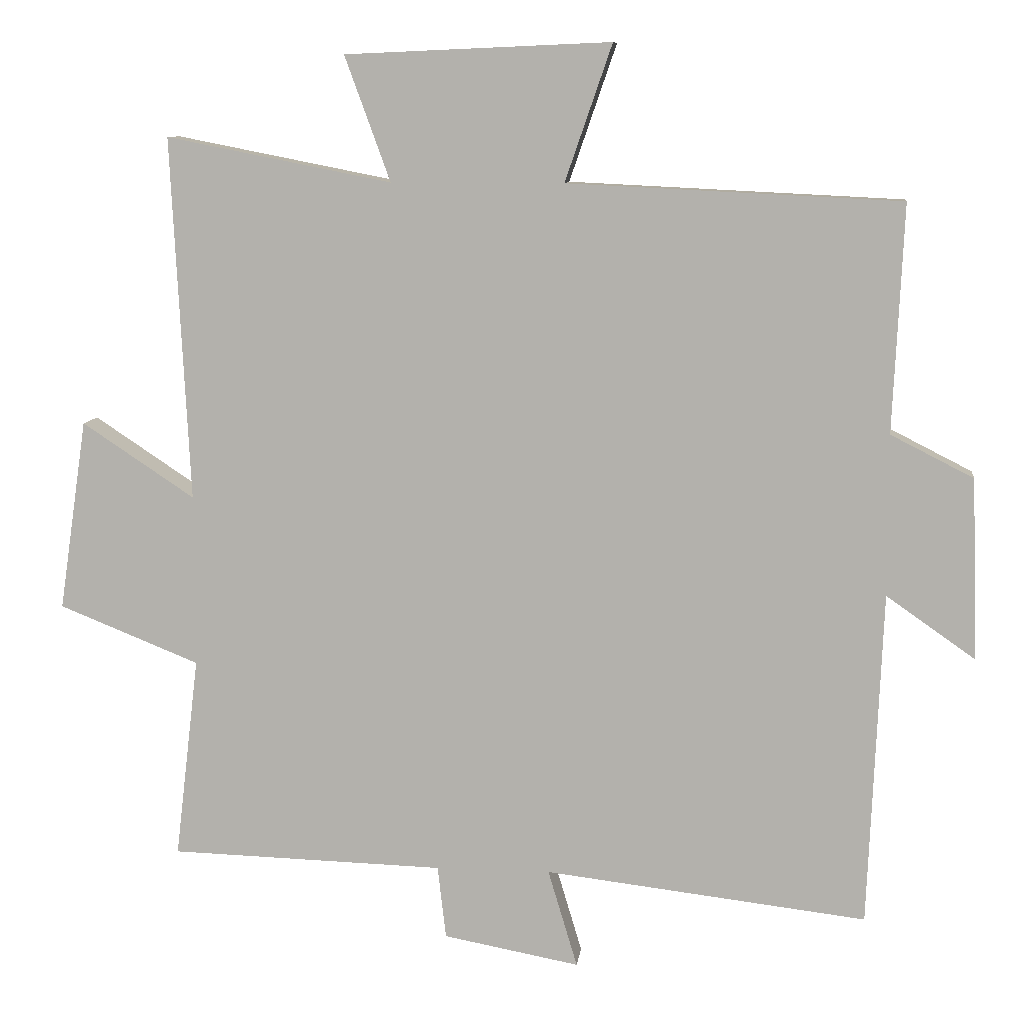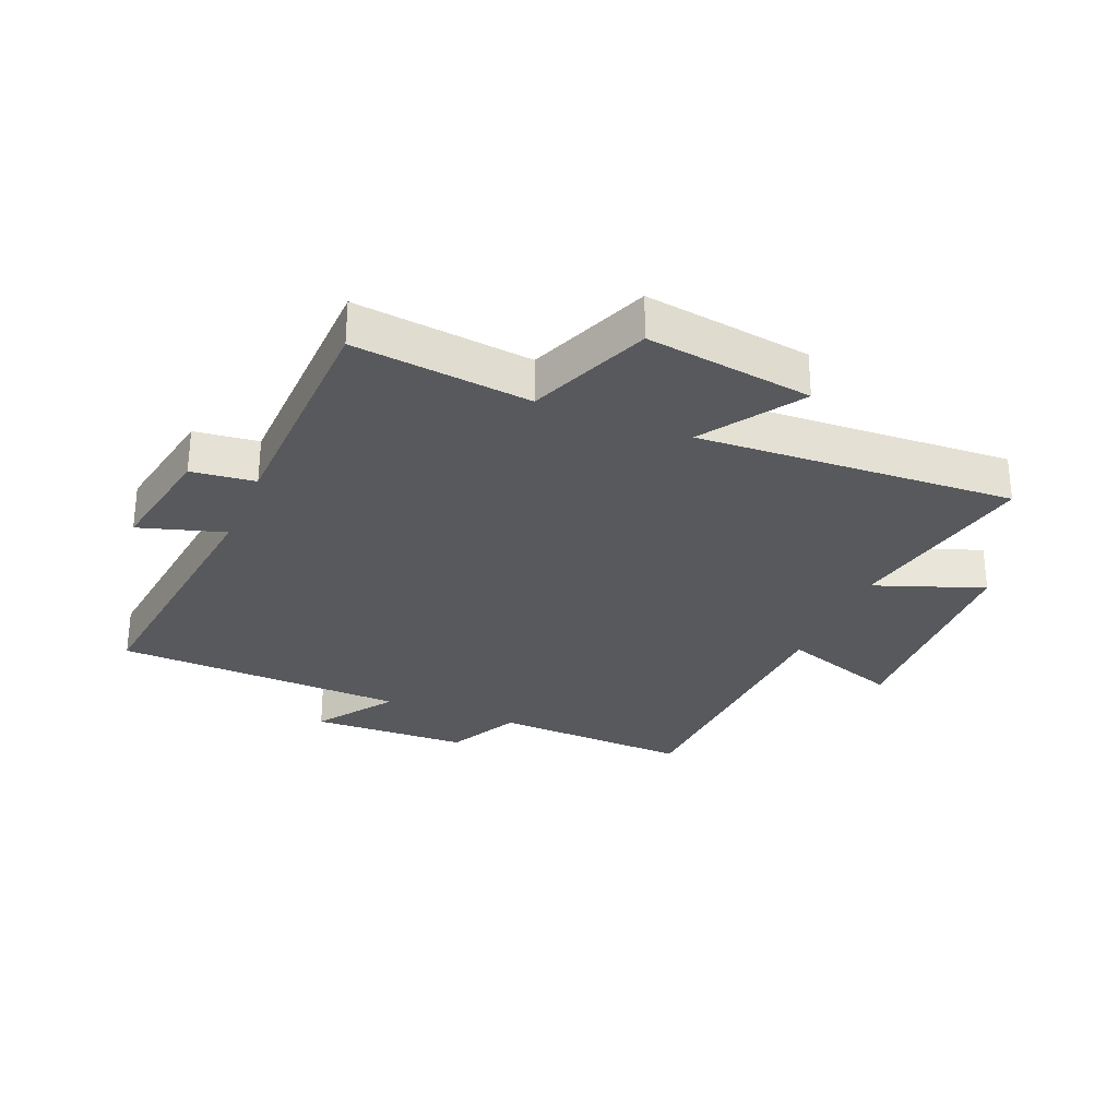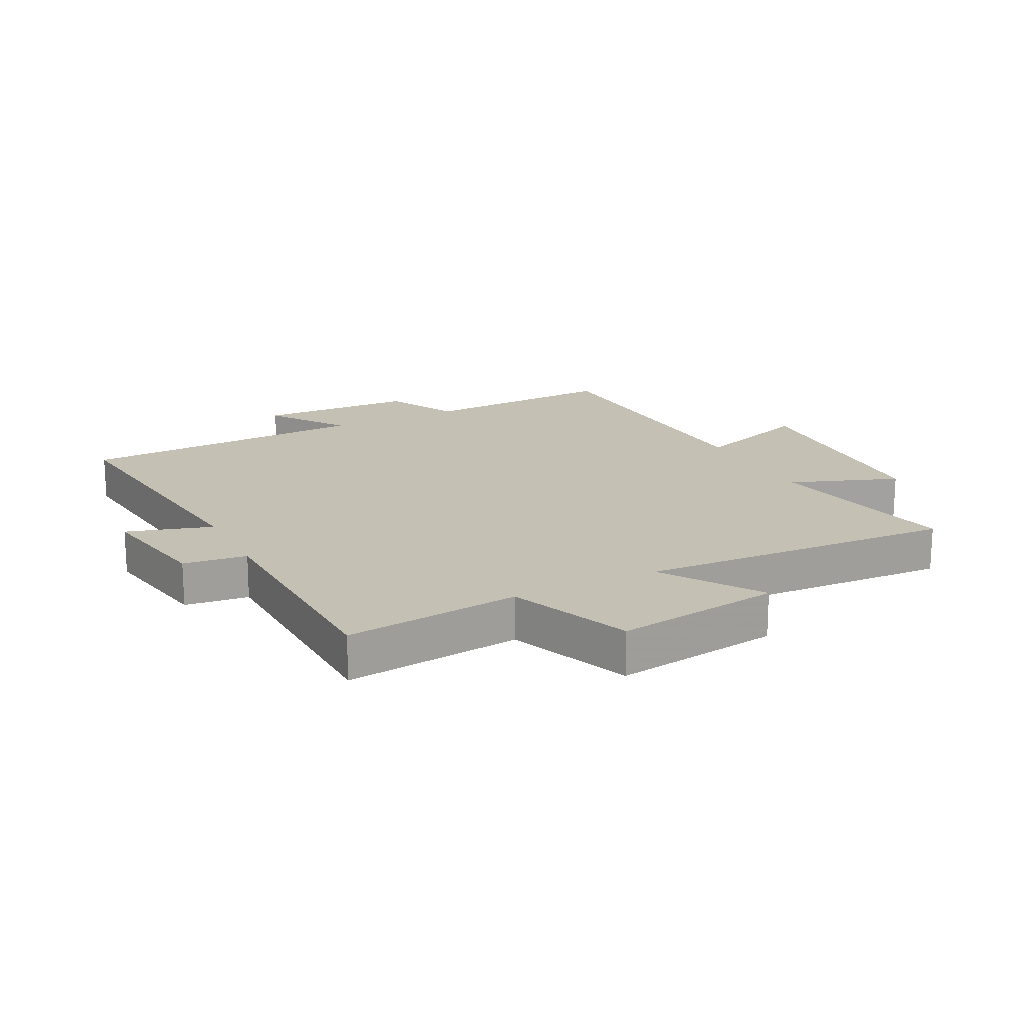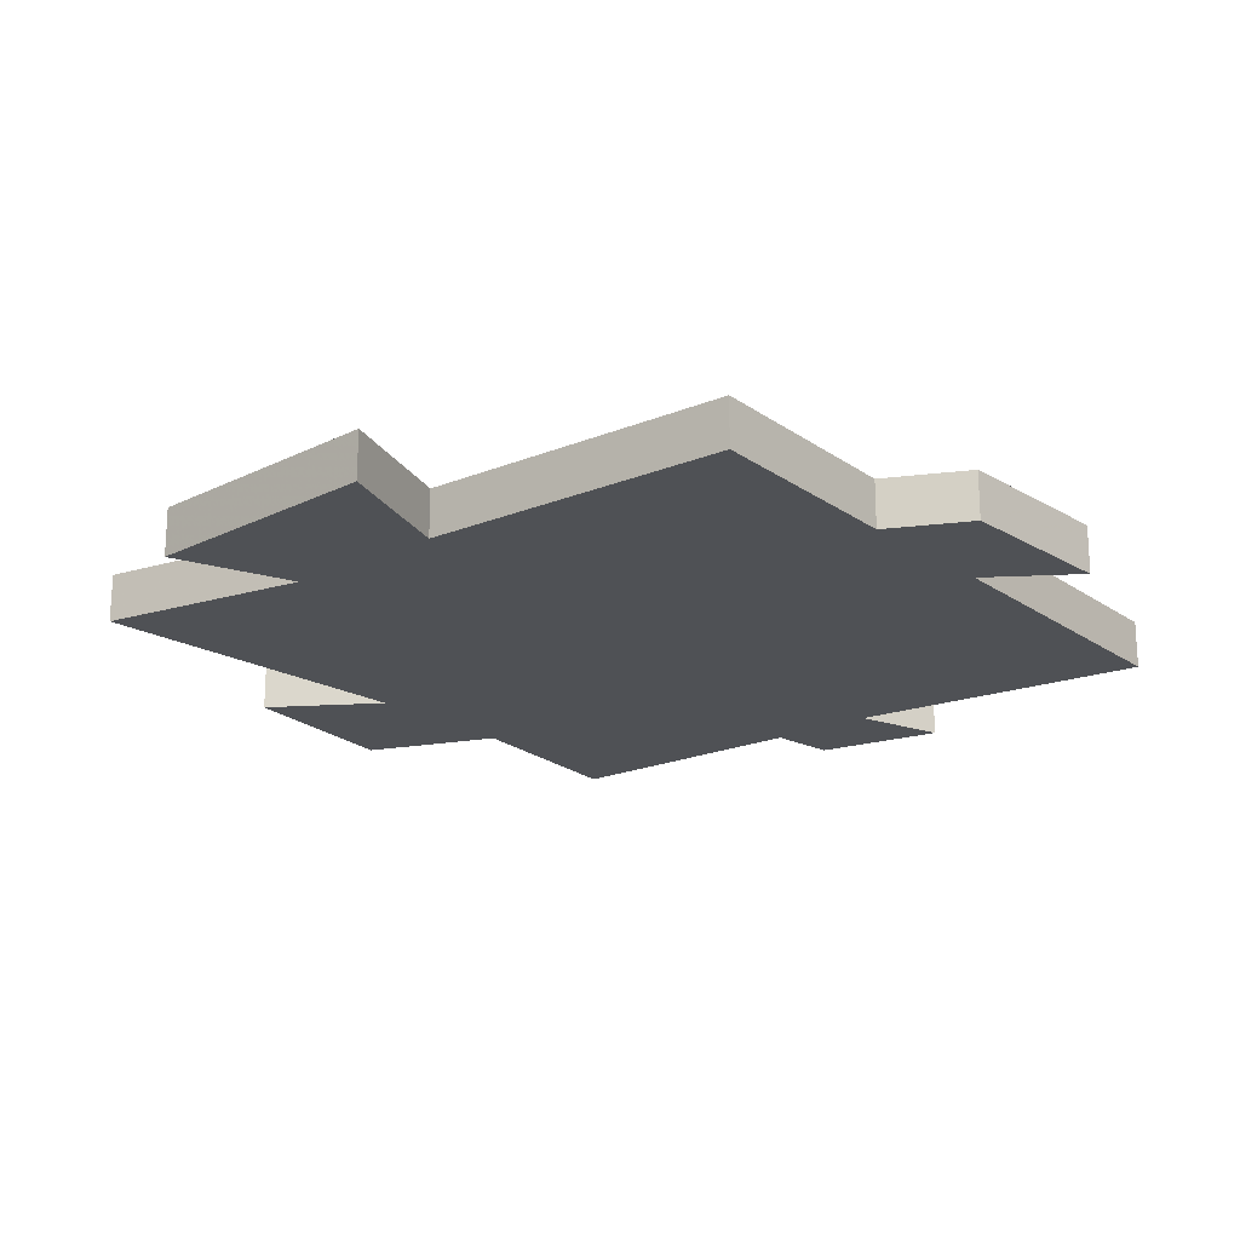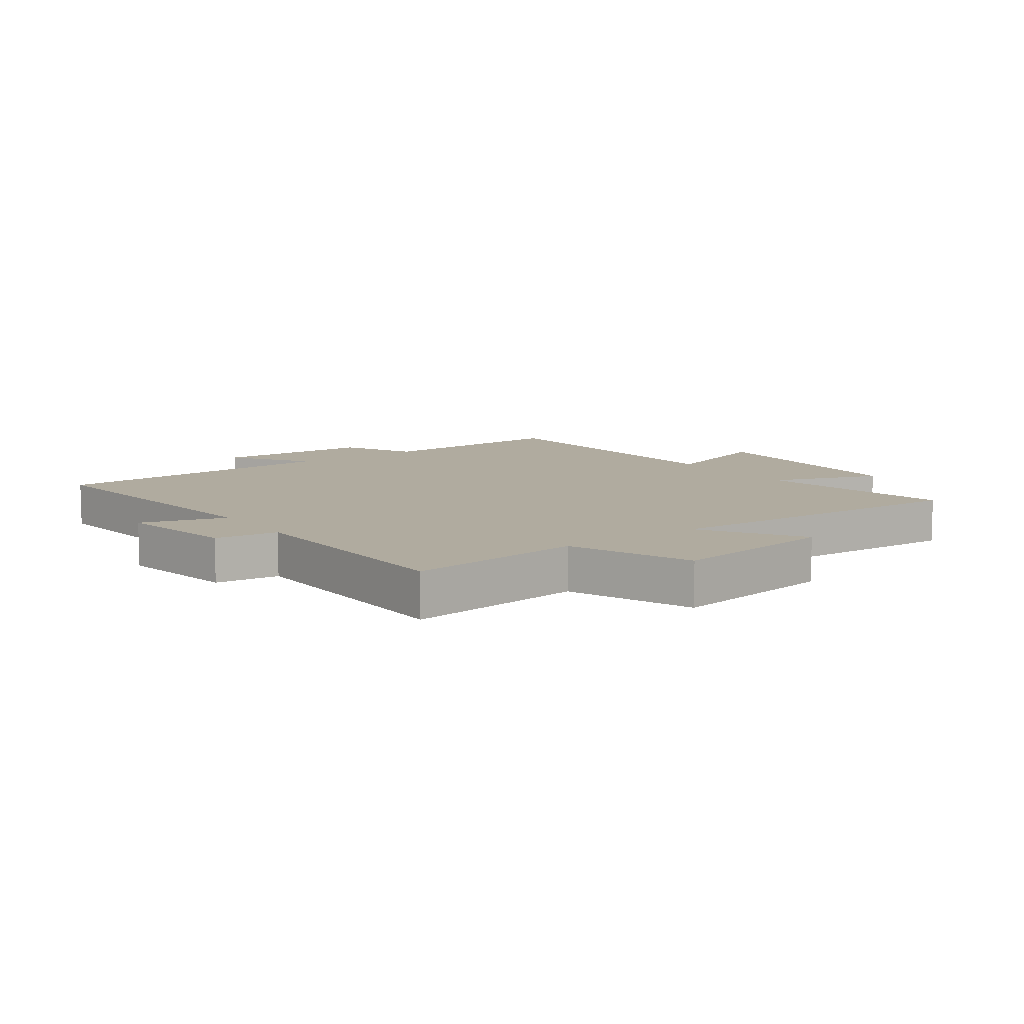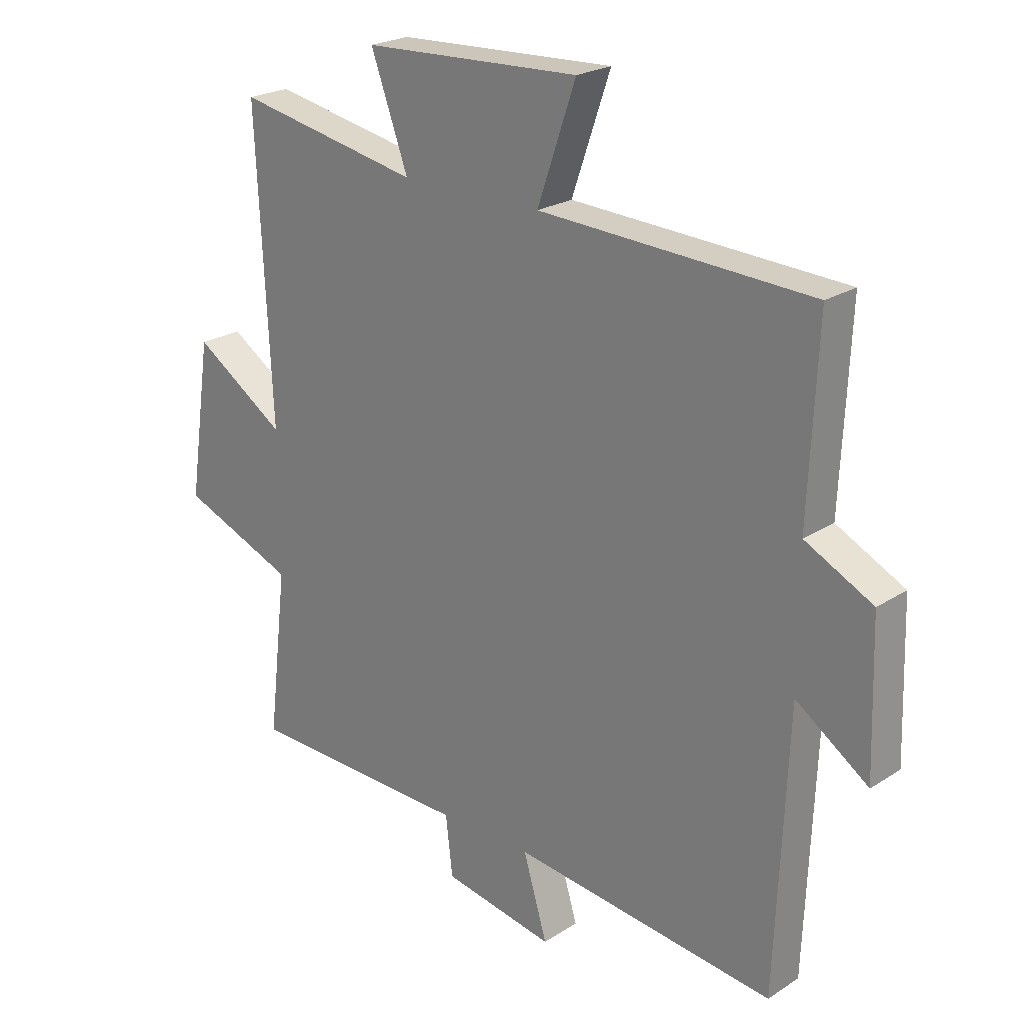
<metadata>
{"format":"obj","ext":"obj","renderer":"f3d","projection":"perspective","resolution":1024,"background":"white","views":[{"elev":9.3,"azim":6.9,"up":"+Z"},{"elev":-29.2,"azim":-112.4,"up":"+Y"},{"elev":18.2,"azim":-116.7,"up":"+Y"},{"elev":-19.6,"azim":40.3,"up":"+Y"},{"elev":9.7,"azim":-125.6,"up":"+Y"},{"elev":22.8,"azim":42.4,"up":"+Z"}]}
</metadata>
<code>
v 0.515 0.07 0.477
v 0.5 0.07 0.153
v 0.618 0.07 0.093
v 0.626 0.07 -0.165
v 0.5 0.07 -0.077
v 0.48 0.07 -0.554
v 0.021 0.07 -0.5
v 0.063 0.07 -0.64
v -0.131 0.07 -0.604
v -0.143 0.07 -0.5
v -0.534 0.07 -0.489
v -0.5 0.07 -0.201
v -0.7 0.07 -0.121
v -0.66 0.07 0.151
v -0.5 0.07 0.045
v -0.526 0.07 0.563
v -0.205 0.07 0.5
v -0.27 0.07 0.678
v 0.108 0.07 0.694
v 0.041 0.07 0.5
v 0.515 0 0.477
v 0.5 0 0.153
v 0.618 0 0.093
v 0.626 0 -0.165
v 0.5 0 -0.077
v 0.48 0 -0.554
v 0.021 0 -0.5
v 0.063 0 -0.64
v -0.131 0 -0.604
v -0.143 0 -0.5
v -0.534 0 -0.489
v -0.5 0 -0.201
v -0.7 0 -0.121
v -0.66 0 0.151
v -0.5 0 0.045
v -0.526 0 0.563
v -0.205 0 0.5
v -0.27 0 0.678
v 0.108 0 0.694
v 0.041 0 0.5
f 17 18 19 20
f 17 20 1 2
f 17 2 3
f 16 17 3
f 15 16 3
f 12 13 14 15
f 12 15 3
f 10 11 12 3
f 7 8 9 10
f 7 10 3
f 5 6 7
f 5 7 3
f 3 4 5
f 40 39 38 37
f 22 21 40 37
f 23 22 37
f 23 37 36
f 23 36 35
f 35 34 33 32
f 23 35 32
f 23 32 31 30
f 30 29 28 27
f 23 30 27
f 27 26 25
f 23 27 25
f 25 24 23
f 1 21 22 2
f 2 22 23 3
f 3 23 24 4
f 4 24 25 5
f 5 25 26 6
f 6 26 27 7
f 7 27 28 8
f 8 28 29 9
f 9 29 30 10
f 10 30 31 11
f 11 31 32 12
f 12 32 33 13
f 13 33 34 14
f 14 34 35 15
f 15 35 36 16
f 16 36 37 17
f 17 37 38 18
f 18 38 39 19
f 19 39 40 20
f 20 40 21 1

</code>
